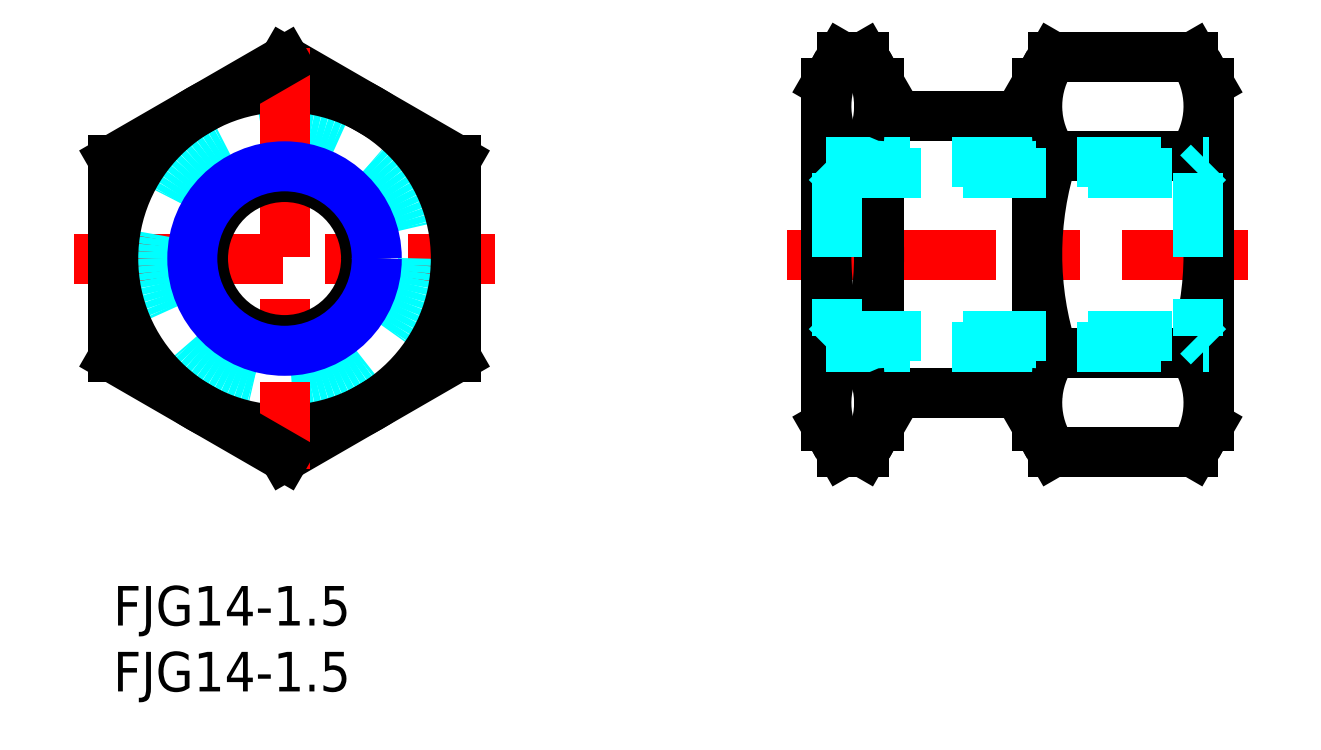
<metadata>
{"format":"dxf","ext":"dxf","renderer":"ezdxf+matplotlib","layout":"modelspace","background":"white","min_lineweight":24,"dpi":150}
</metadata>
<code>
0
SECTION
2
ENTITIES
0
INSERT
8
MSM_CONTINUOUS
2
*U15
10
0
20
0
30
0
0
INSERT
8
MSM_CONTINUOUS
2
*U16
10
0
20
0
30
0
0
LINE
8
MSM_CENTER
10
-3
20
24.85
30
0
11
29
21
24.85
31
0
0
CIRCLE
8
MSM_DASHED
10
13
20
24.85
30
0
40
10.5
0
CIRCLE
8
MSM_CONTINUOUS
10
13
20
24.85
30
0
40
13
0
LINE
8
MSM_CONTINUOUS
10
13
20
39.86
30
0
11
26
21
32.36
31
0
0
LINE
8
MSM_CONTINUOUS
10
26
20
17.34
30
0
11
13
21
9.839
31
0
0
LINE
8
MSM_CENTER
10
13
20
40.85
30
0
11
13
21
8.85
31
0
0
LINE
8
MSM_CONTINUOUS
10
0
20
32.36
30
0
11
0
21
17.34
31
0
0
LINE
8
MSM_CONTINUOUS
10
13
20
9.839
30
0
11
0
21
17.34
31
0
0
LINE
8
MSM_CONTINUOUS
10
13
20
39.86
30
0
11
0
21
32.36
31
0
0
LINE
8
MSM_CONTINUOUS
10
6.5
20
36.11
30
0
11
6.5
21
36.11
31
0
0
LINE
8
MSM_CONTINUOUS
10
26
20
32.36
30
0
11
26
21
17.34
31
0
0
LINE
8
MSM_CENTER
10
51.12
20
25.16
30
0
11
86.12
21
25.16
31
0
0
LINE
8
MSM_CONTINUOUS
10
58.62
20
35.66
30
0
11
69.62
21
35.66
31
0
0
LINE
8
MSM_CONTINUOUS
10
58.62
20
14.66
30
0
11
69.62
21
14.66
31
0
0
ARC
8
MSM_CONTINUOUS
10
78.33
20
25.16
30
0
40
24.21
50
161.9
51
198.1
0
ARC
8
MSM_CONTINUOUS
10
33.91
20
25.16
30
0
40
24.21
50
341.9
51
18.06
0
LINE
8
MSM_CONTINUOUS
10
54.12
20
38.16
30
0
11
54.12
21
12.16
31
0
0
LINE
8
MSM_CONTINUOUS
10
58.12
20
38.16
30
0
11
58.12
21
12.16
31
0
0
ARC
8
MSM_CONTINUOUS
10
51.62
20
13.9
30
0
40
6.5
50
330
51
35.26
0
ARC
8
MSM_CONTINUOUS
10
60.62
20
13.9
30
0
40
6.5
50
144.7
51
210
0
LINE
8
MSM_CONTINUOUS
10
55.28
20
10.14
30
0
11
56.96
21
10.14
31
0
0
LINE
8
MSM_CONTINUOUS
10
55.28
20
10.14
30
0
11
54.12
21
12.16
31
0
0
LINE
8
MSM_CONTINUOUS
10
56.96
20
10.14
30
0
11
58.12
21
12.16
31
0
0
LINE
8
MSM_CONTINUOUS
10
55.31
20
17.65
30
0
11
56.93
21
17.65
31
0
0
ARC
8
MSM_CONTINUOUS
10
51.62
20
36.41
30
0
40
6.5
50
324.7
51
30
0
ARC
8
MSM_CONTINUOUS
10
60.62
20
36.41
30
0
40
6.5
50
150
51
215.3
0
LINE
8
MSM_CONTINUOUS
10
55.31
20
32.66
30
0
11
56.93
21
32.66
31
0
0
LINE
8
MSM_CONTINUOUS
10
55.28
20
40.17
30
0
11
56.96
21
40.17
31
0
0
LINE
8
MSM_CONTINUOUS
10
55.28
20
40.17
30
0
11
54.12
21
38.16
31
0
0
LINE
8
MSM_CONTINUOUS
10
56.96
20
40.17
30
0
11
58.12
21
38.16
31
0
0
ARC
8
MSM_CONTINUOUS
10
58.91
20
25.16
30
0
40
24.21
50
341.9
51
18.06
0
ARC
8
MSM_CONTINUOUS
10
94.33
20
25.16
30
0
40
24.21
50
161.9
51
198.1
0
LINE
8
MSM_CONTINUOUS
10
70.12
20
38.16
30
0
11
70.12
21
12.16
31
0
0
LINE
8
MSM_CONTINUOUS
10
83.12
20
38.16
30
0
11
83.12
21
12.16
31
0
0
LINE
8
MSM_CONTINUOUS
10
71.31
20
17.65
30
0
11
81.93
21
17.65
31
0
0
LINE
8
MSM_CONTINUOUS
10
71.28
20
10.14
30
0
11
81.96
21
10.14
31
0
0
ARC
8
MSM_CONTINUOUS
10
76.62
20
13.9
30
0
40
6.5
50
144.7
51
210
0
LINE
8
MSM_CONTINUOUS
10
71.28
20
10.14
30
0
11
70.12
21
12.16
31
0
0
ARC
8
MSM_CONTINUOUS
10
76.62
20
13.9
30
0
40
6.5
50
330
51
35.26
0
LINE
8
MSM_CONTINUOUS
10
81.96
20
10.14
30
0
11
83.12
21
12.16
31
0
0
LINE
8
MSM_CONTINUOUS
10
71.31
20
32.66
30
0
11
81.93
21
32.66
31
0
0
LINE
8
MSM_CONTINUOUS
10
71.28
20
40.17
30
0
11
81.96
21
40.17
31
0
0
ARC
8
MSM_CONTINUOUS
10
76.62
20
36.41
30
0
40
6.5
50
150
51
215.3
0
LINE
8
MSM_CONTINUOUS
10
71.28
20
40.17
30
0
11
70.12
21
38.16
31
0
0
ARC
8
MSM_CONTINUOUS
10
76.62
20
36.41
30
0
40
6.5
50
324.7
51
30
0
LINE
8
MSM_CONTINUOUS
10
81.96
20
40.17
30
0
11
83.12
21
38.16
31
0
0
CIRCLE
8
MSM_CONTINUOUS
10
13
20
24.85
30
0
40
6.188
0
CIRCLE
8
MSM_NARROW
10
13
20
24.85
30
0
40
7
0
LINE
8
MSM_DASHED
10
54.93
20
31.34
30
0
11
82.31
21
31.34
31
0
0
LINE
8
MSM_DASHED
10
54.12
20
32.16
30
0
11
83.12
21
32.16
31
0
0
LINE
8
MSM_DASHED
10
54.12
20
18.16
30
0
11
83.12
21
18.16
31
0
0
LINE
8
MSM_DASHED
10
54.93
20
18.97
30
0
11
82.31
21
18.97
31
0
0
ARC
8
MSM_CONTINUOUS
10
58.62
20
36.16
30
0
40
0.5
50
180
51
270
0
ARC
8
MSM_CONTINUOUS
10
69.62
20
36.16
30
0
40
0.5
50
270
51
0
0
ARC
8
MSM_CONTINUOUS
10
58.62
20
14.16
30
0
40
0.5
50
90
51
180
0
ARC
8
MSM_CONTINUOUS
10
69.62
20
14.16
30
0
40
0.5
50
0
51
90
0
LINE
8
MSM_DASHED
10
54.12
20
32.16
30
0
11
54.93
21
31.34
31
0
0
LINE
8
MSM_DASHED
10
54.12
20
18.16
30
0
11
54.93
21
18.97
31
0
0
LINE
8
MSM_DASHED
10
83.12
20
32.16
30
0
11
82.31
21
31.34
31
0
0
LINE
8
MSM_DASHED
10
83.12
20
18.16
30
0
11
82.31
21
18.97
31
0
0
LINE
8
MSM_DASHED
10
54.93
20
31.34
30
0
11
54.93
21
18.97
31
0
0
LINE
8
MSM_DASHED
10
82.31
20
31.34
30
0
11
82.31
21
18.97
31
0
0
ENDSEC
0
EOF

</code>
